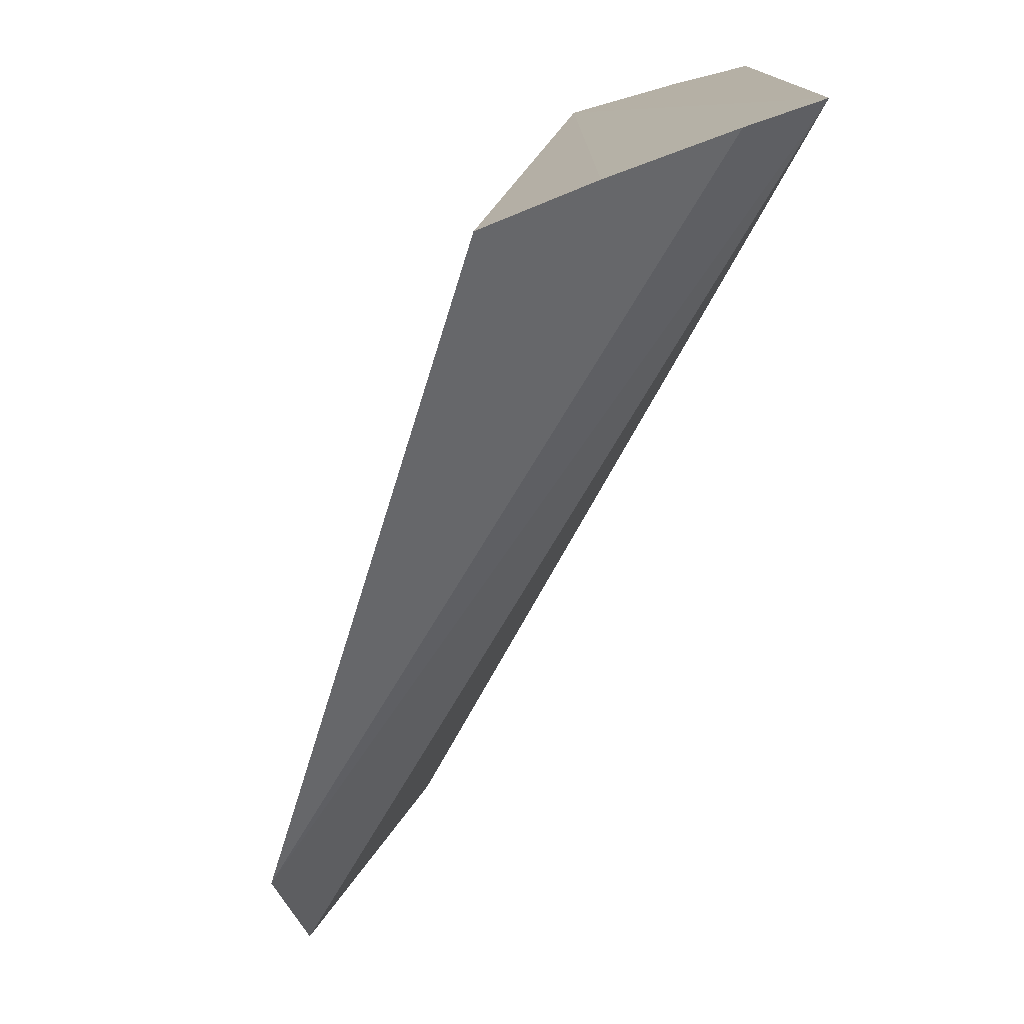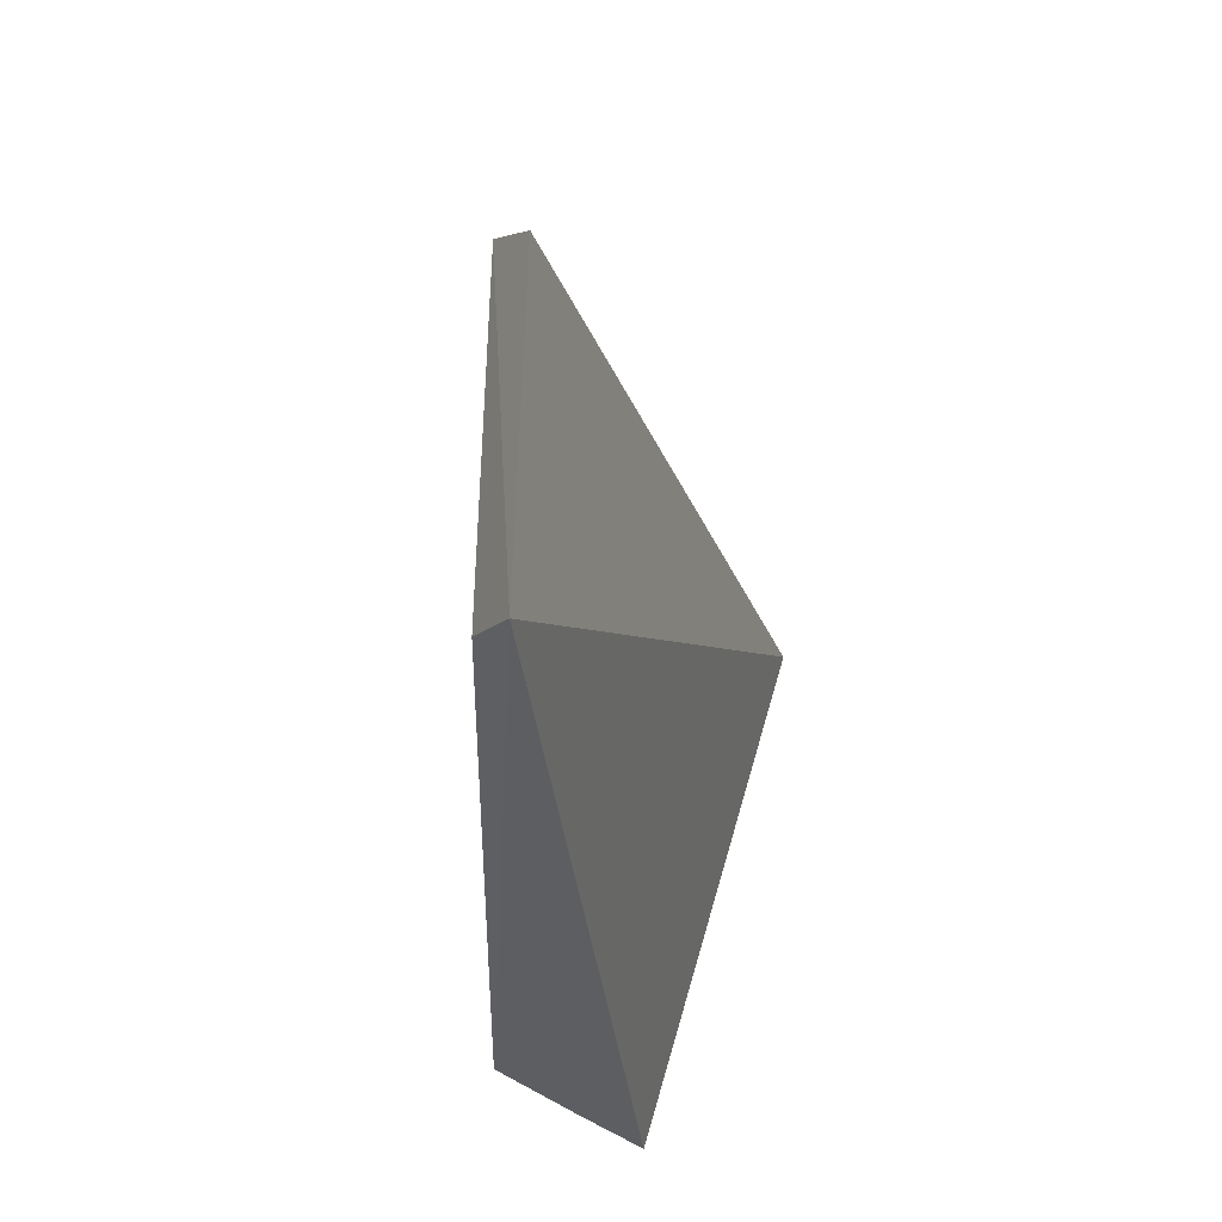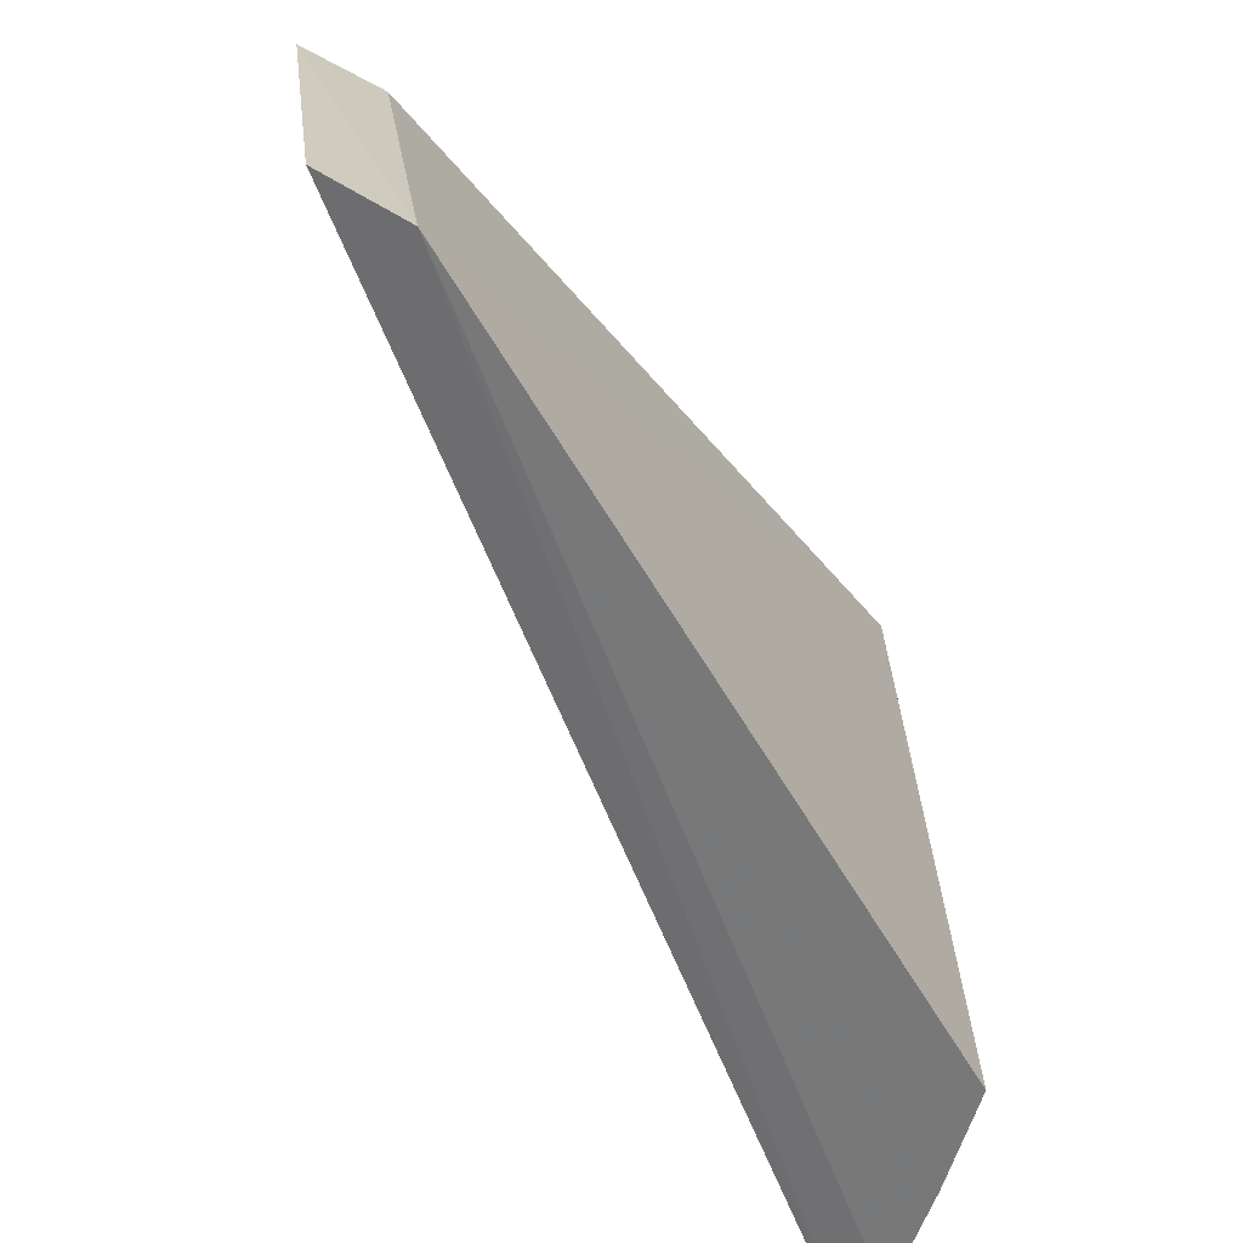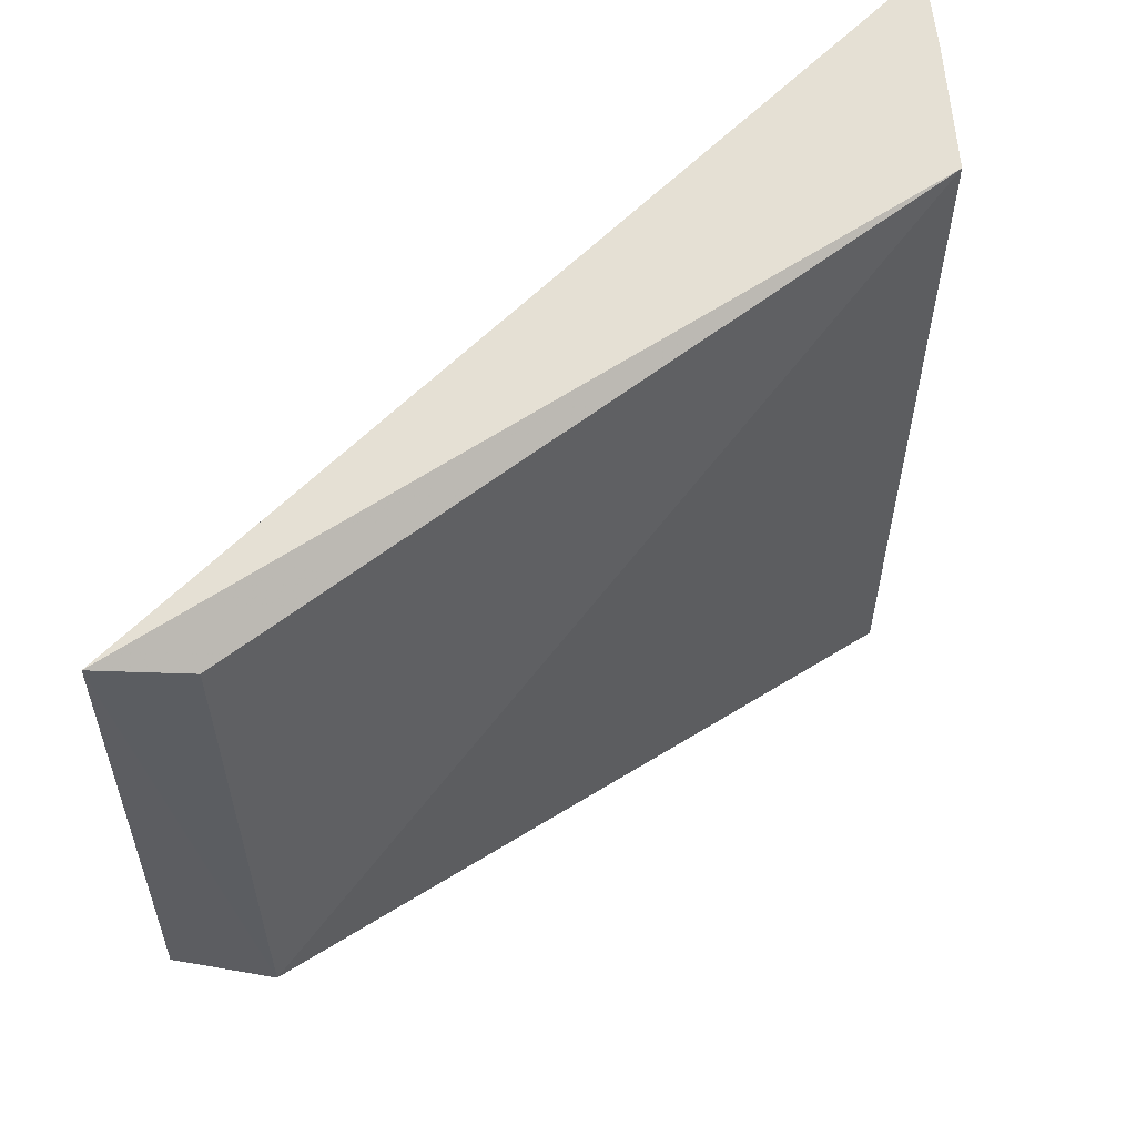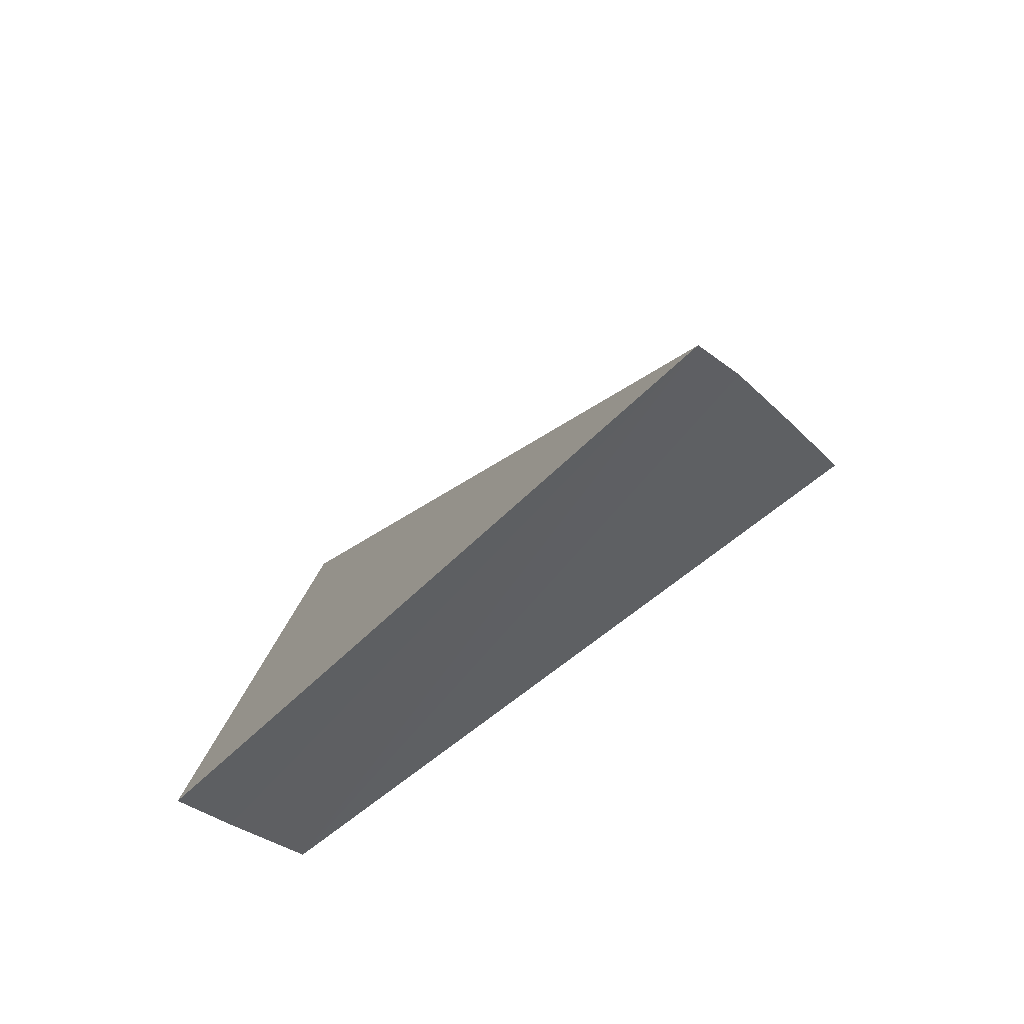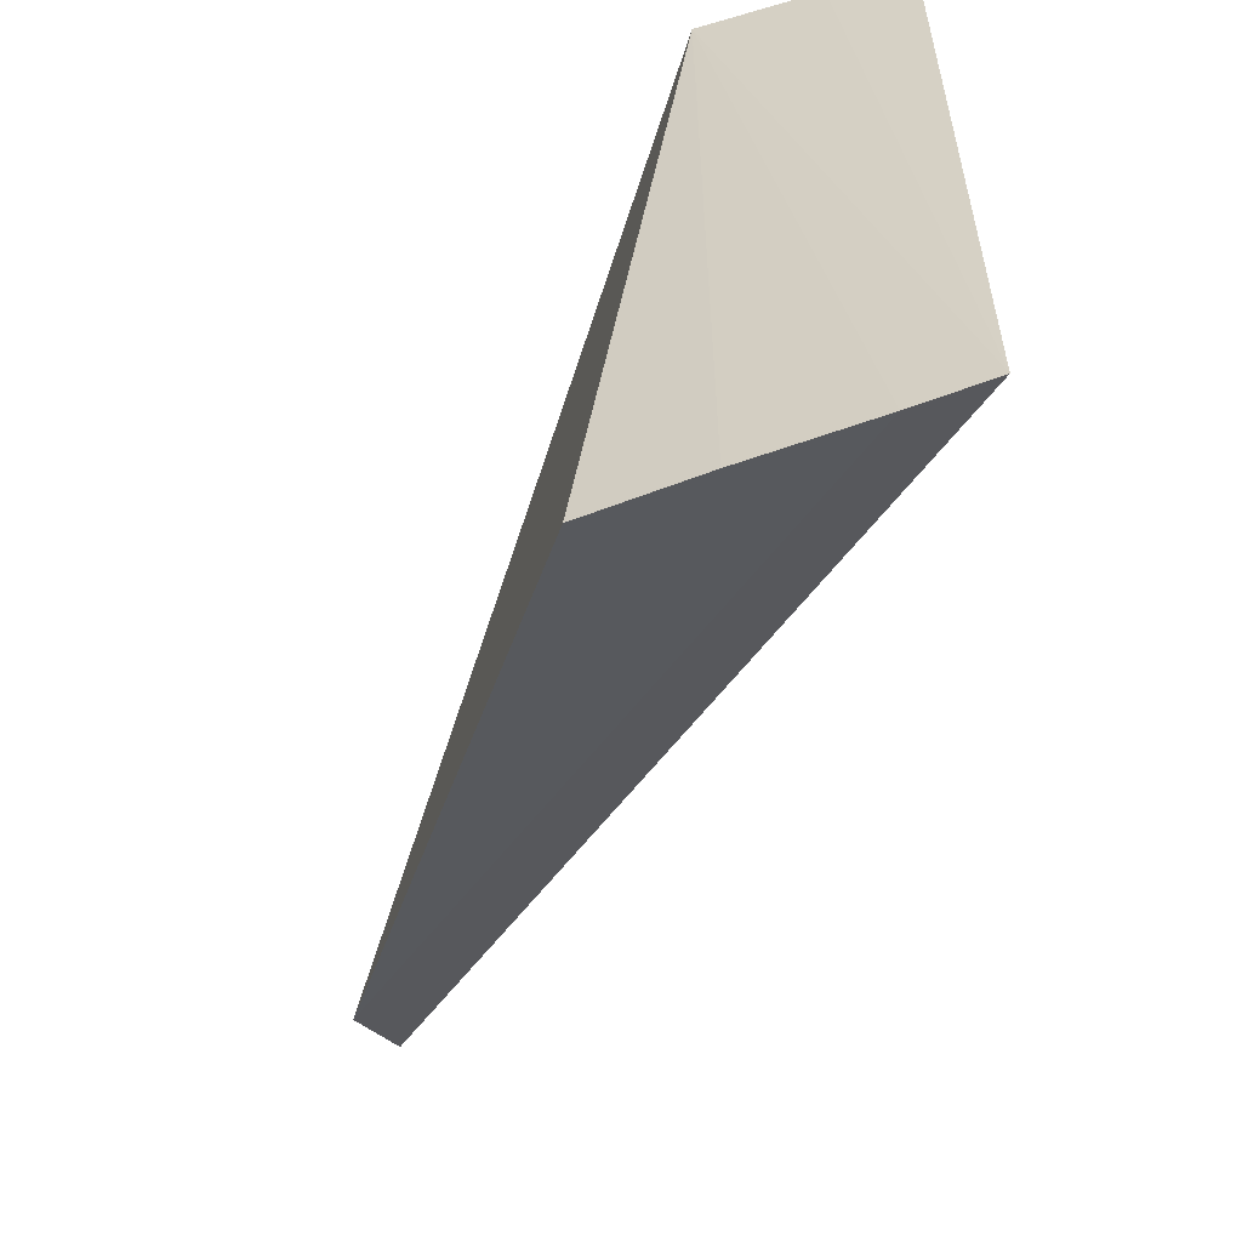
<metadata>
{"format":"obj","ext":"obj","renderer":"f3d","projection":"perspective","resolution":1024,"background":"white","views":[{"elev":-76.6,"azim":-15.7,"up":"+Z"},{"elev":50.8,"azim":15.3,"up":"+Y"},{"elev":-52.4,"azim":-142.8,"up":"+Z"},{"elev":66.0,"azim":-127.0,"up":"+Z"},{"elev":-69.8,"azim":133.5,"up":"+Y"},{"elev":-56.0,"azim":-14.5,"up":"+Z"}]}
</metadata>
<code>
v -0.05109 -0.00445 0.0569
v -0.04733 -0.0339 0.05629
v -0.04744 -0.03426 0.03302
v -0.05548 -0.02835 0.03312
v -0.05277 -0.03066 0.0563
v -0.05427 -0.002821 0.04421
v -0.04954 -0.03264 0.0563
v -0.05261 -0.0306 0.03297
v -0.05599 -0.00501 0.04253
v -0.04941 -0.03293 0.03287
v -0.0525 -0.006772 0.056
f 1 2 3
f 6 1 3
f 7 5 3
f 7 3 2
f 7 2 1
f 7 1 5
f 8 5 4
f 9 1 6
f 9 4 5
f 9 8 4
f 9 6 3
f 10 3 5
f 10 5 8
f 10 9 3
f 10 8 9
f 11 9 5
f 11 5 1
f 11 1 9

</code>
